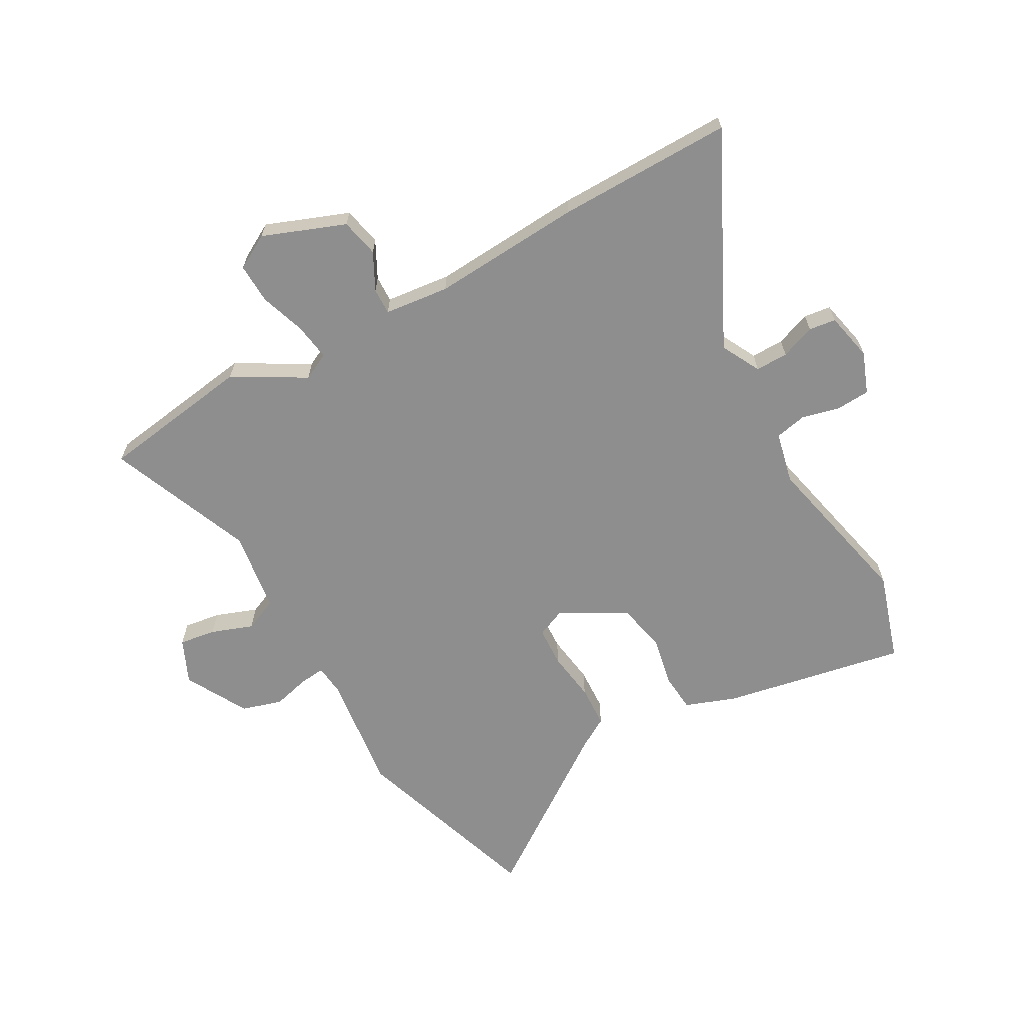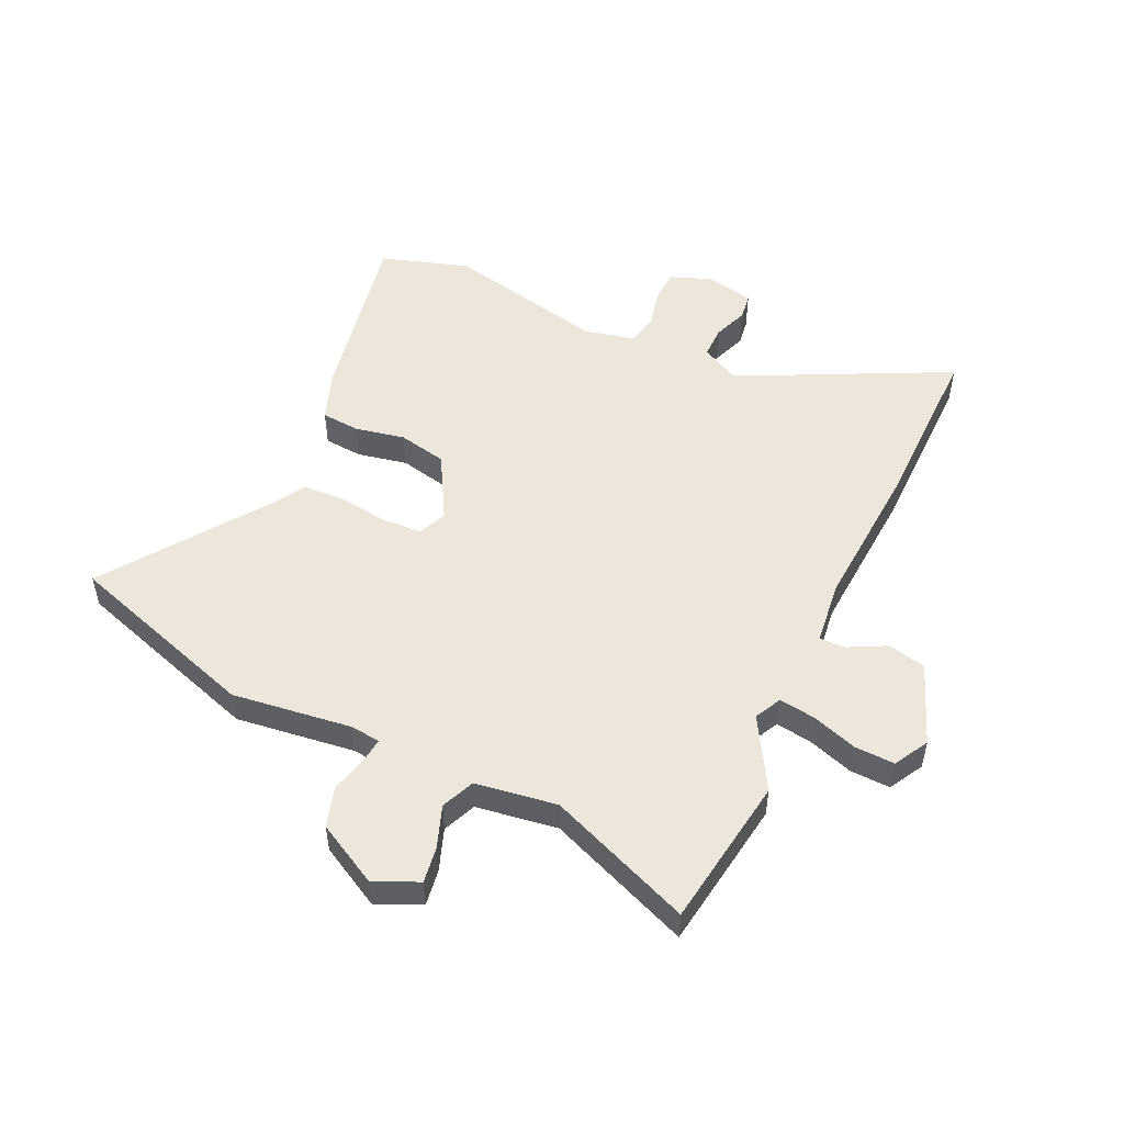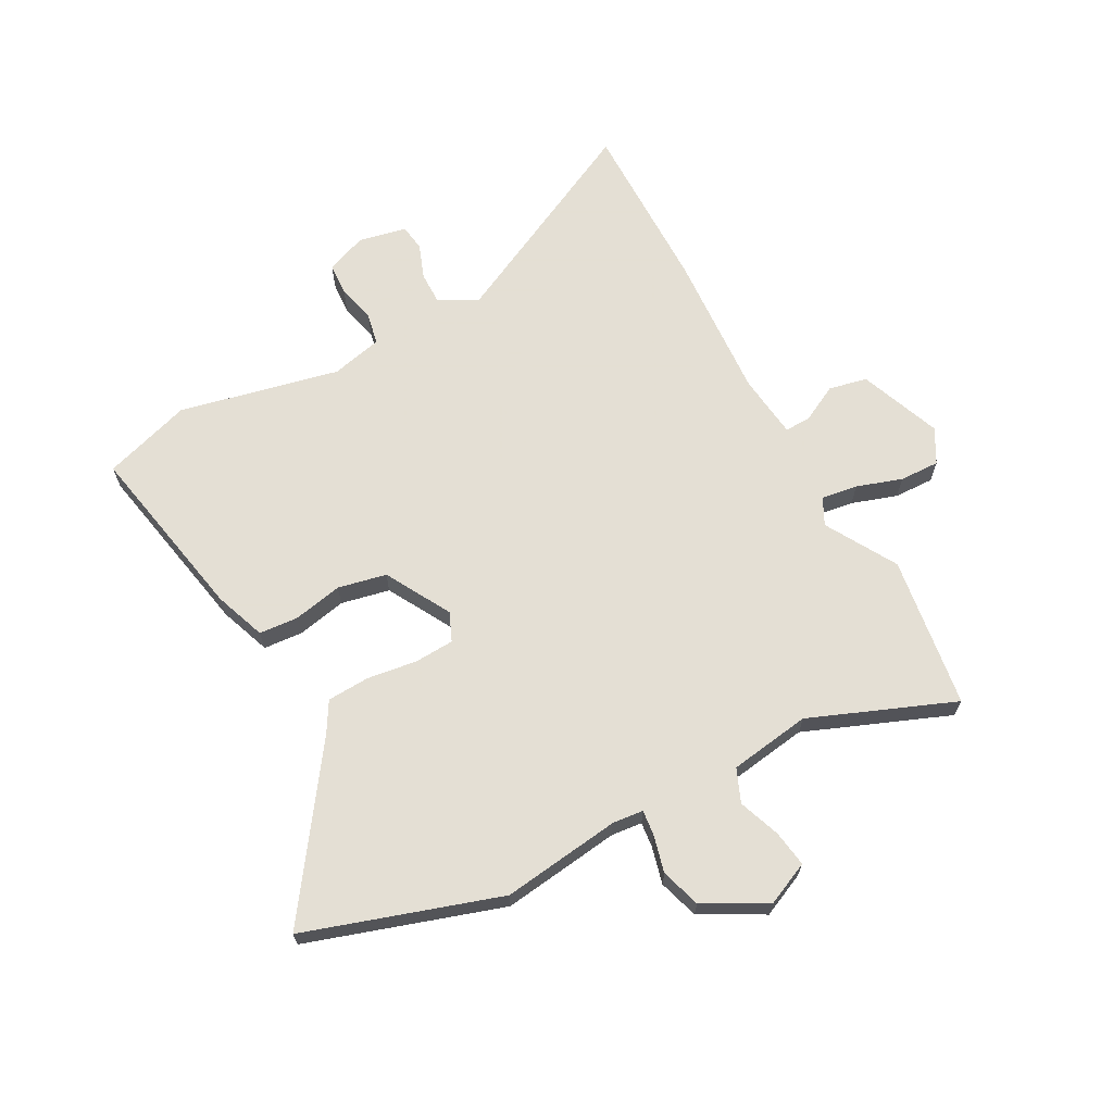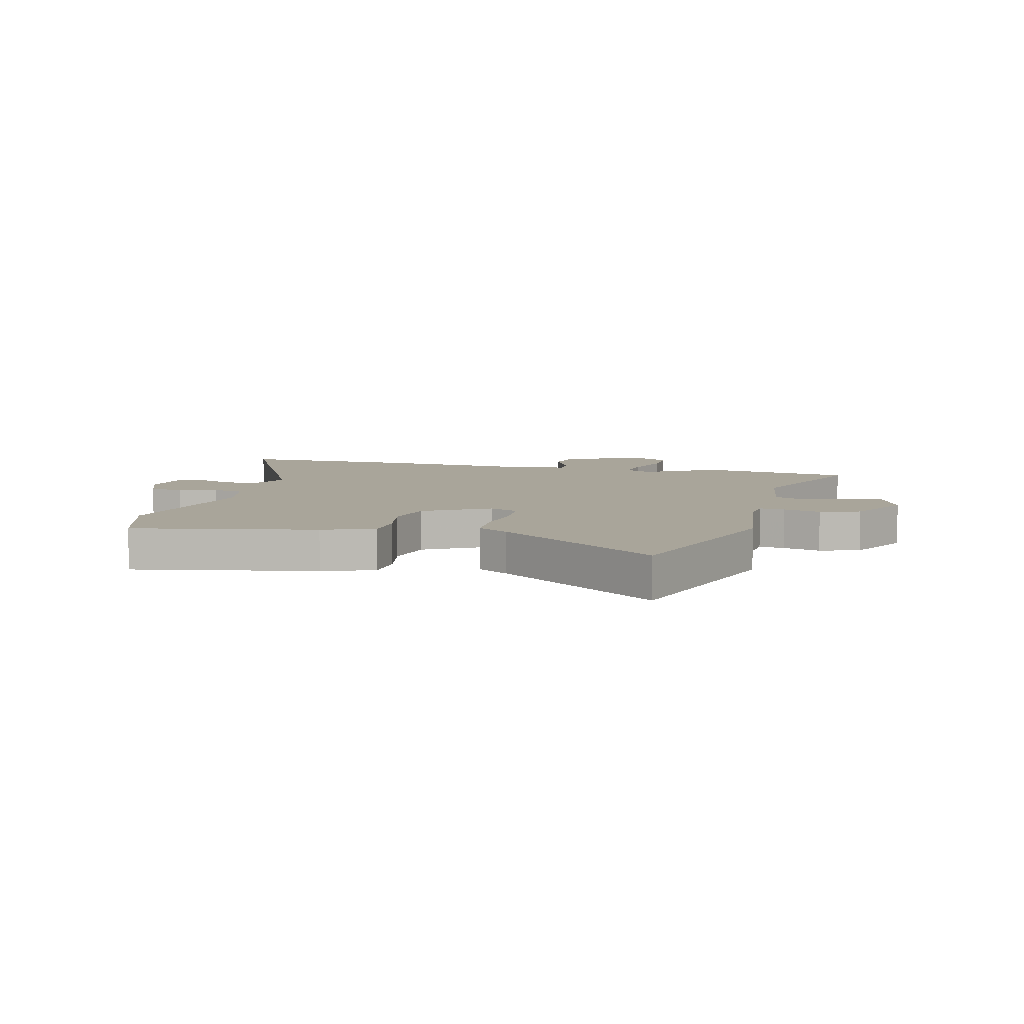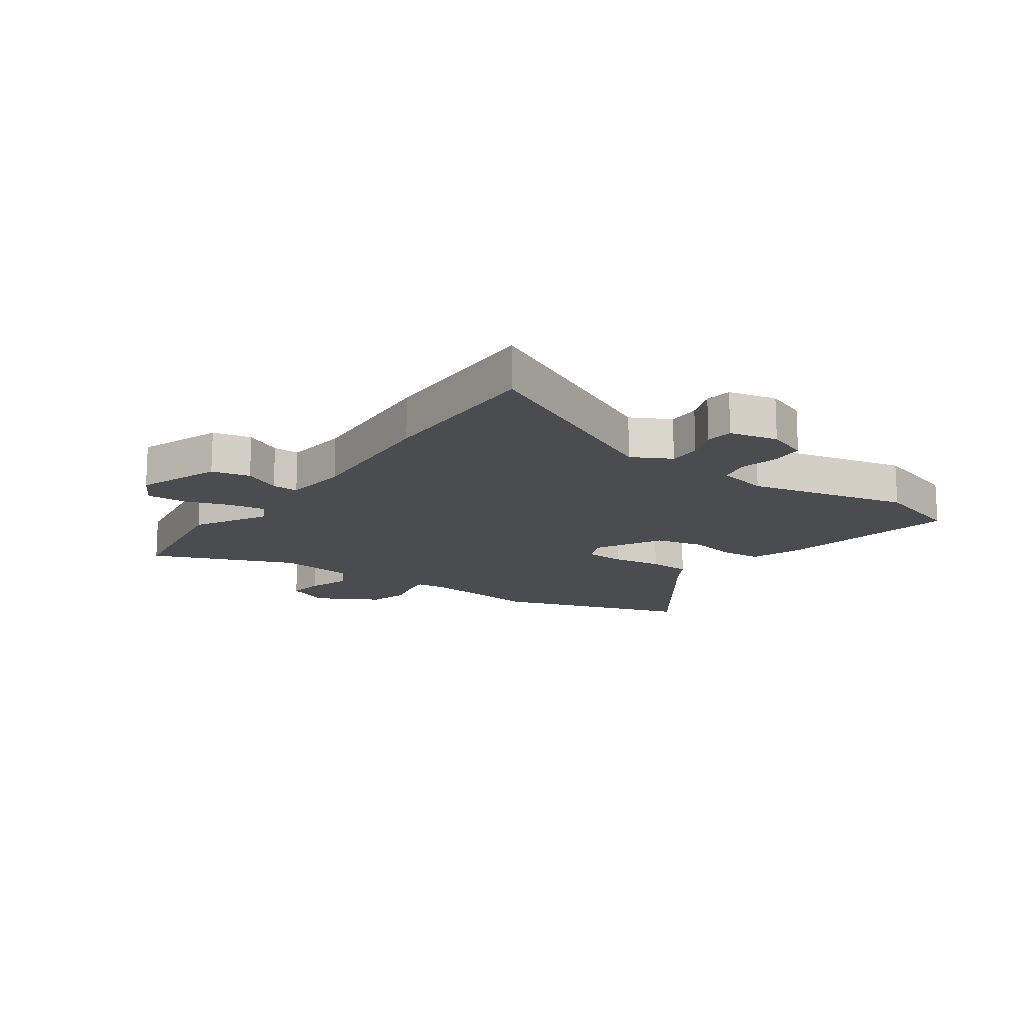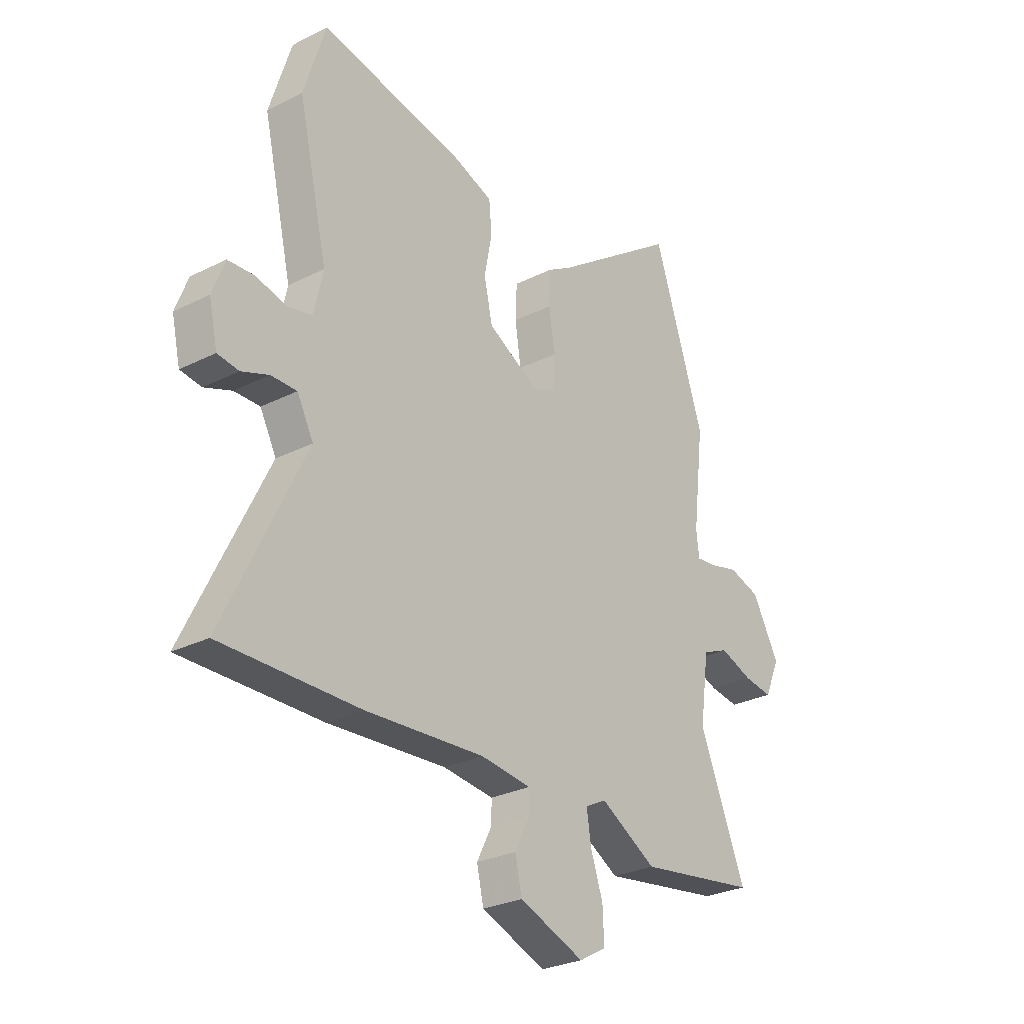
<metadata>
{"format":"obj","ext":"obj","renderer":"f3d","projection":"perspective","resolution":1024,"background":"white","views":[{"elev":-65.0,"azim":-151.1,"up":"+Y"},{"elev":51.3,"azim":114.5,"up":"+Y"},{"elev":66.3,"azim":61.1,"up":"+Y"},{"elev":7.5,"azim":13.6,"up":"+Y"},{"elev":-15.2,"azim":-125.3,"up":"+Y"},{"elev":-28.1,"azim":-52.7,"up":"+Z"}]}
</metadata>
<code>
v -0.334 0.07 -0.497
v -0.639 0.07 -0.502
v -0.461 0.07 -0.135
v -0.497 0.07 -0.067
v -0.554 0.07 -0.068
v -0.614 0.07 -0.091
v -0.661 0.07 -0.085
v -0.68 0.07 -0.001
v -0.653 0.07 0.071
v -0.595 0.07 0.075
v -0.528 0.07 0.059
v -0.473 0.07 0.071
v -0.453 0.07 0.161
v -0.518 0.07 0.441
v -0.47 0.07 0.596
v -0.152 0.07 0.537
v -0.062 0.07 0.505
v -0.056 0.07 0.437
v -0.073 0.07 0.35
v -0.054 0.07 0.265
v 0.061 0.07 0.202
v 0.111 0.07 0.224
v 0.114 0.07 0.294
v 0.101 0.07 0.381
v 0.104 0.07 0.455
v 0.157 0.07 0.487
v 0.437 0.07 0.687
v 0.55 0.07 0.349
v 0.525 0.07 0.141
v 0.531 0.07 0.087
v 0.575 0.07 0.092
v 0.64 0.07 0.109
v 0.71 0.07 0.088
v 0.77 0.07 -0.02
v 0.736 0.07 -0.097
v 0.672 0.07 -0.088
v 0.599 0.07 -0.062
v 0.541 0.07 -0.087
v 0.521 0.07 -0.23
v 0.624 0.07 -0.481
v 0.358 0.07 -0.522
v 0.233 0.07 -0.451
v 0.186 0.07 -0.475
v 0.196 0.07 -0.539
v 0.223 0.07 -0.618
v 0.226 0.07 -0.688
v 0.166 0.07 -0.722
v 0.022 0.07 -0.668
v 0.007 0.07 -0.601
v 0.04 0.07 -0.536
v 0.041 0.07 -0.49
v -0.072 0.07 -0.478
v -0.334 0 -0.497
v -0.639 0 -0.502
v -0.461 0 -0.135
v -0.497 0 -0.067
v -0.554 0 -0.068
v -0.614 0 -0.091
v -0.661 0 -0.085
v -0.68 0 -0.001
v -0.653 0 0.071
v -0.595 0 0.075
v -0.528 0 0.059
v -0.473 0 0.071
v -0.453 0 0.161
v -0.518 0 0.441
v -0.47 0 0.596
v -0.152 0 0.537
v -0.062 0 0.505
v -0.056 0 0.437
v -0.073 0 0.35
v -0.054 0 0.265
v 0.061 0 0.202
v 0.111 0 0.224
v 0.114 0 0.294
v 0.101 0 0.381
v 0.104 0 0.455
v 0.157 0 0.487
v 0.437 0 0.687
v 0.55 0 0.349
v 0.525 0 0.141
v 0.531 0 0.087
v 0.575 0 0.092
v 0.64 0 0.109
v 0.71 0 0.088
v 0.77 0 -0.02
v 0.736 0 -0.097
v 0.672 0 -0.088
v 0.599 0 -0.062
v 0.541 0 -0.087
v 0.521 0 -0.23
v 0.624 0 -0.481
v 0.358 0 -0.522
v 0.233 0 -0.451
v 0.186 0 -0.475
v 0.196 0 -0.539
v 0.223 0 -0.618
v 0.226 0 -0.688
v 0.166 0 -0.722
v 0.022 0 -0.668
v 0.007 0 -0.601
v 0.04 0 -0.536
v 0.041 0 -0.49
v -0.072 0 -0.478
f 48 49 50
f 47 48 50
f 46 47 50
f 45 46 50
f 44 45 50
f 43 44 50 51
f 42 43 51 52
f 39 40 41 42
f 1 2 3
f 52 1 3
f 42 52 3
f 39 42 3
f 38 39 3
f 35 36 37
f 34 35 37
f 33 34 37
f 32 33 37
f 31 32 37
f 38 3 4
f 37 38 4
f 31 37 4
f 30 31 4
f 26 27 28 29
f 26 29 30
f 25 26 30
f 24 25 30
f 23 24 30
f 17 18 19
f 16 17 19
f 15 16 19
f 14 15 19
f 13 14 19
f 12 13 19 20
f 9 10 11
f 8 9 11
f 7 8 11
f 6 7 11
f 5 6 11
f 5 11 12
f 12 20 21
f 5 12 21
f 4 5 21
f 22 23 30
f 4 21 22 30
f 102 101 100
f 102 100 99
f 102 99 98
f 102 98 97
f 102 97 96
f 103 102 96 95
f 104 103 95 94
f 94 93 92 91
f 55 54 53
f 55 53 104
f 55 104 94
f 55 94 91
f 55 91 90
f 89 88 87
f 89 87 86
f 89 86 85
f 89 85 84
f 89 84 83
f 56 55 90
f 56 90 89
f 56 89 83
f 56 83 82
f 81 80 79 78
f 82 81 78
f 82 78 77
f 82 77 76
f 82 76 75
f 71 70 69
f 71 69 68
f 71 68 67
f 71 67 66
f 71 66 65
f 72 71 65 64
f 63 62 61
f 63 61 60
f 63 60 59
f 63 59 58
f 63 58 57
f 64 63 57
f 73 72 64
f 73 64 57
f 73 57 56
f 82 75 74
f 82 74 73 56
f 1 53 54 2
f 2 54 55 3
f 3 55 56 4
f 4 56 57 5
f 5 57 58 6
f 6 58 59 7
f 7 59 60 8
f 8 60 61 9
f 9 61 62 10
f 10 62 63 11
f 11 63 64 12
f 12 64 65 13
f 13 65 66 14
f 14 66 67 15
f 15 67 68 16
f 16 68 69 17
f 17 69 70 18
f 18 70 71 19
f 19 71 72 20
f 20 72 73 21
f 21 73 74 22
f 22 74 75 23
f 23 75 76 24
f 24 76 77 25
f 25 77 78 26
f 26 78 79 27
f 27 79 80 28
f 28 80 81 29
f 29 81 82 30
f 30 82 83 31
f 31 83 84 32
f 32 84 85 33
f 33 85 86 34
f 34 86 87 35
f 35 87 88 36
f 36 88 89 37
f 37 89 90 38
f 38 90 91 39
f 39 91 92 40
f 40 92 93 41
f 41 93 94 42
f 42 94 95 43
f 43 95 96 44
f 44 96 97 45
f 45 97 98 46
f 46 98 99 47
f 47 99 100 48
f 48 100 101 49
f 49 101 102 50
f 50 102 103 51
f 51 103 104 52
f 52 104 53 1

</code>
